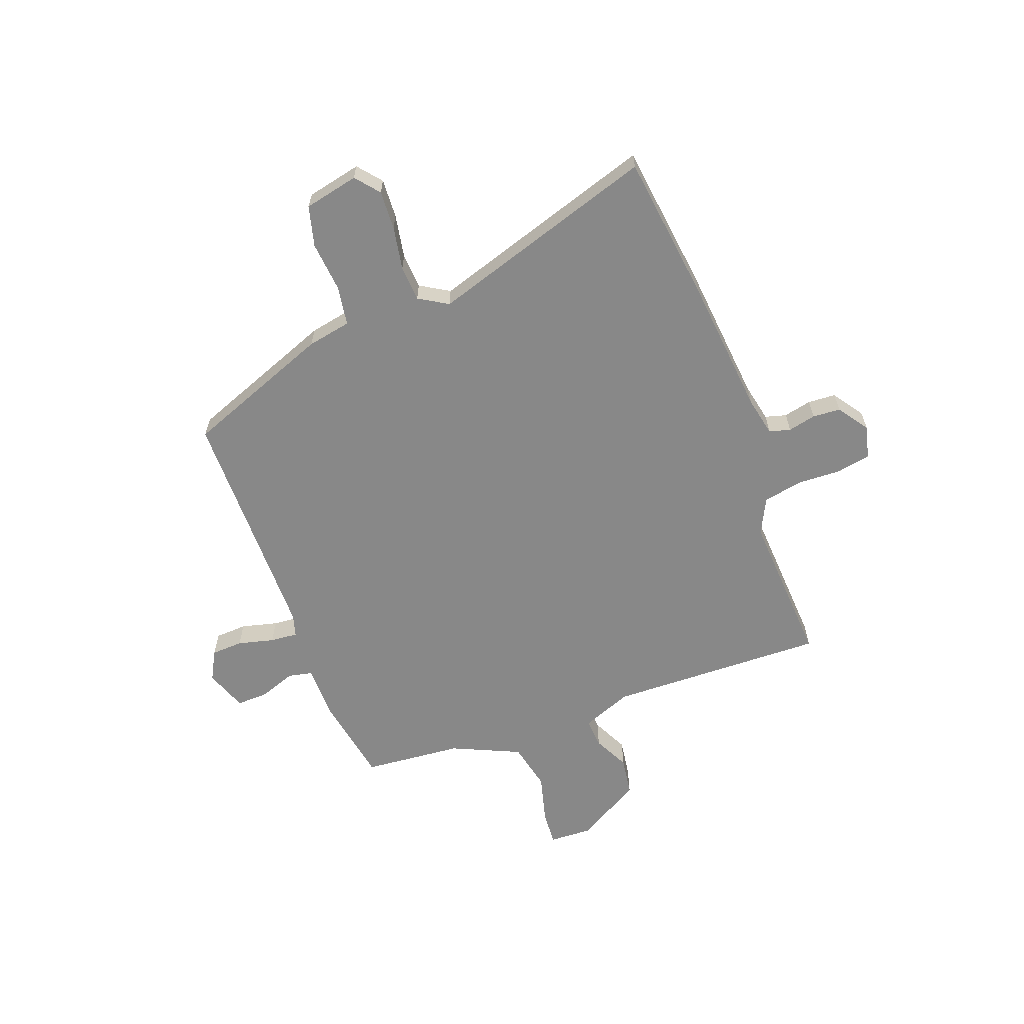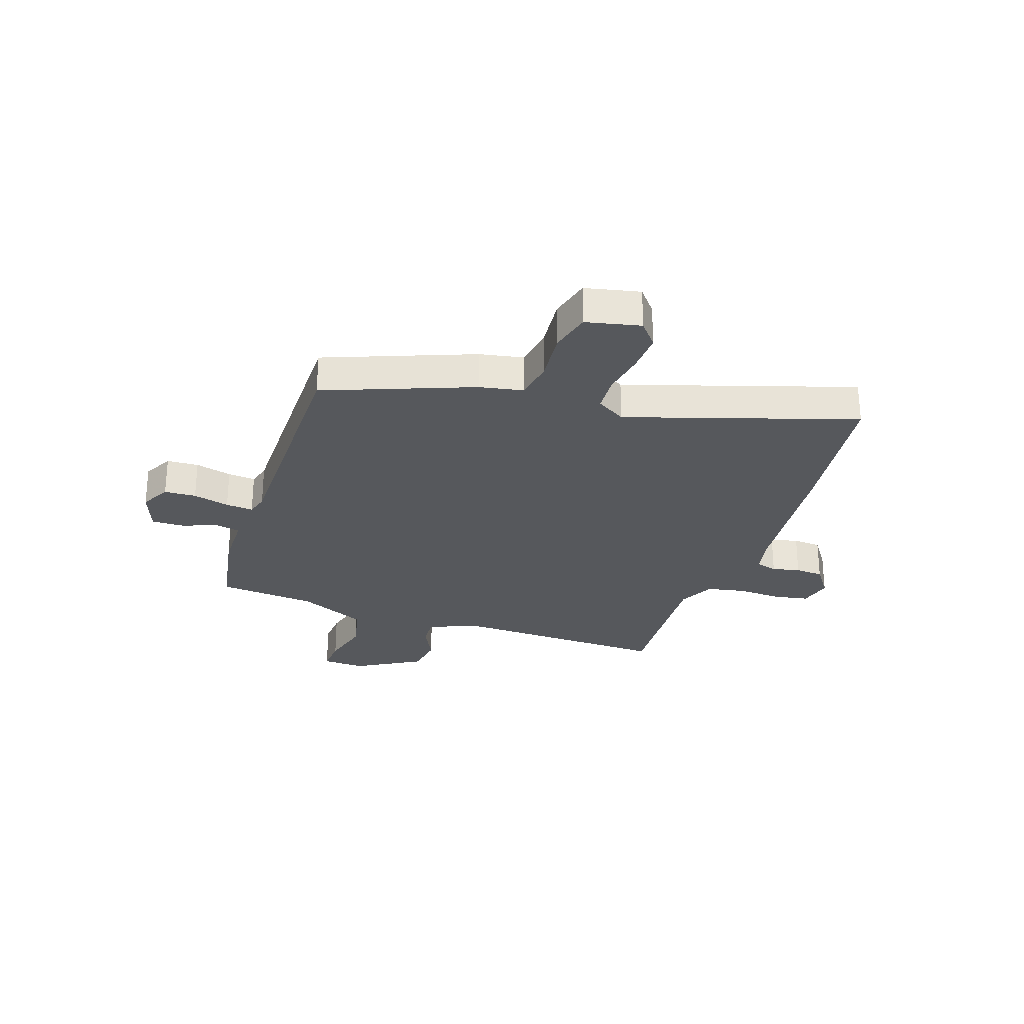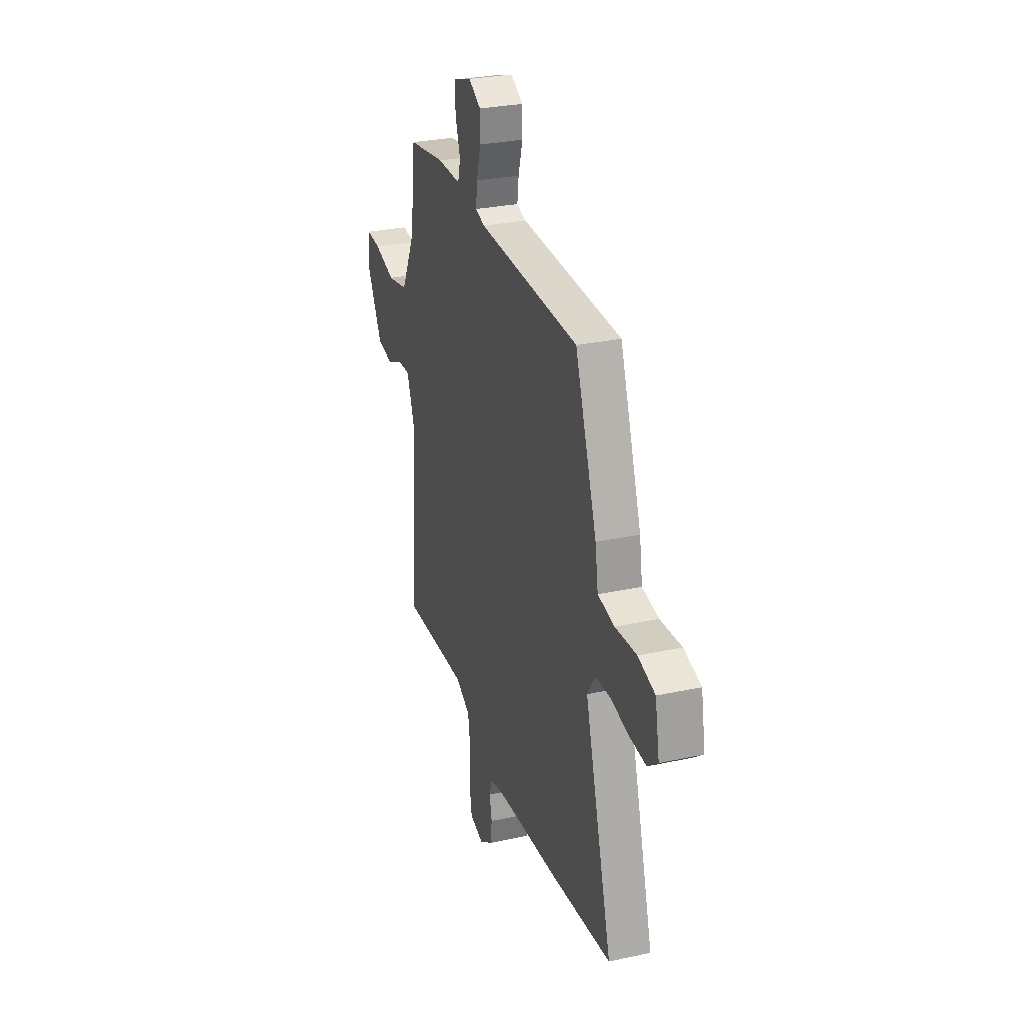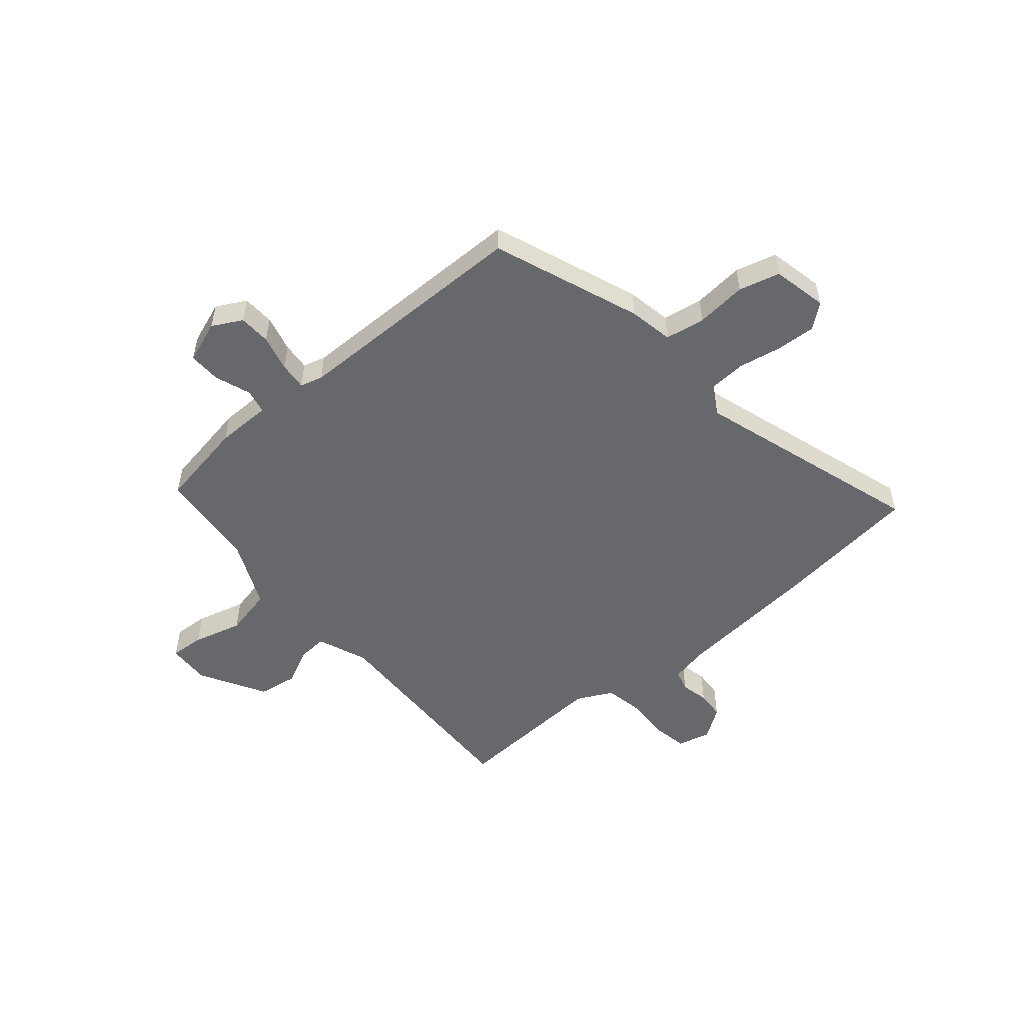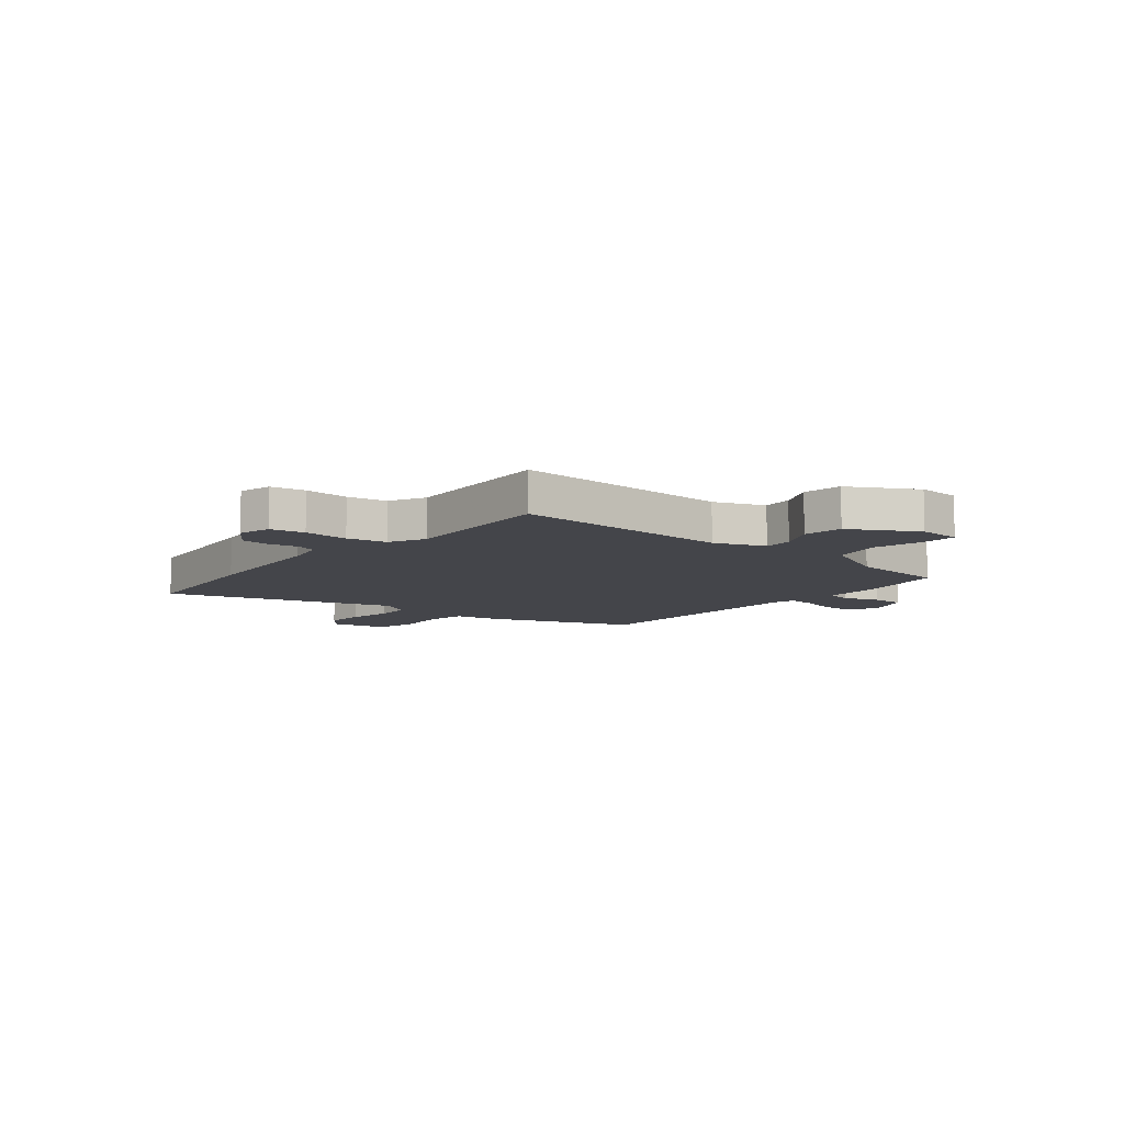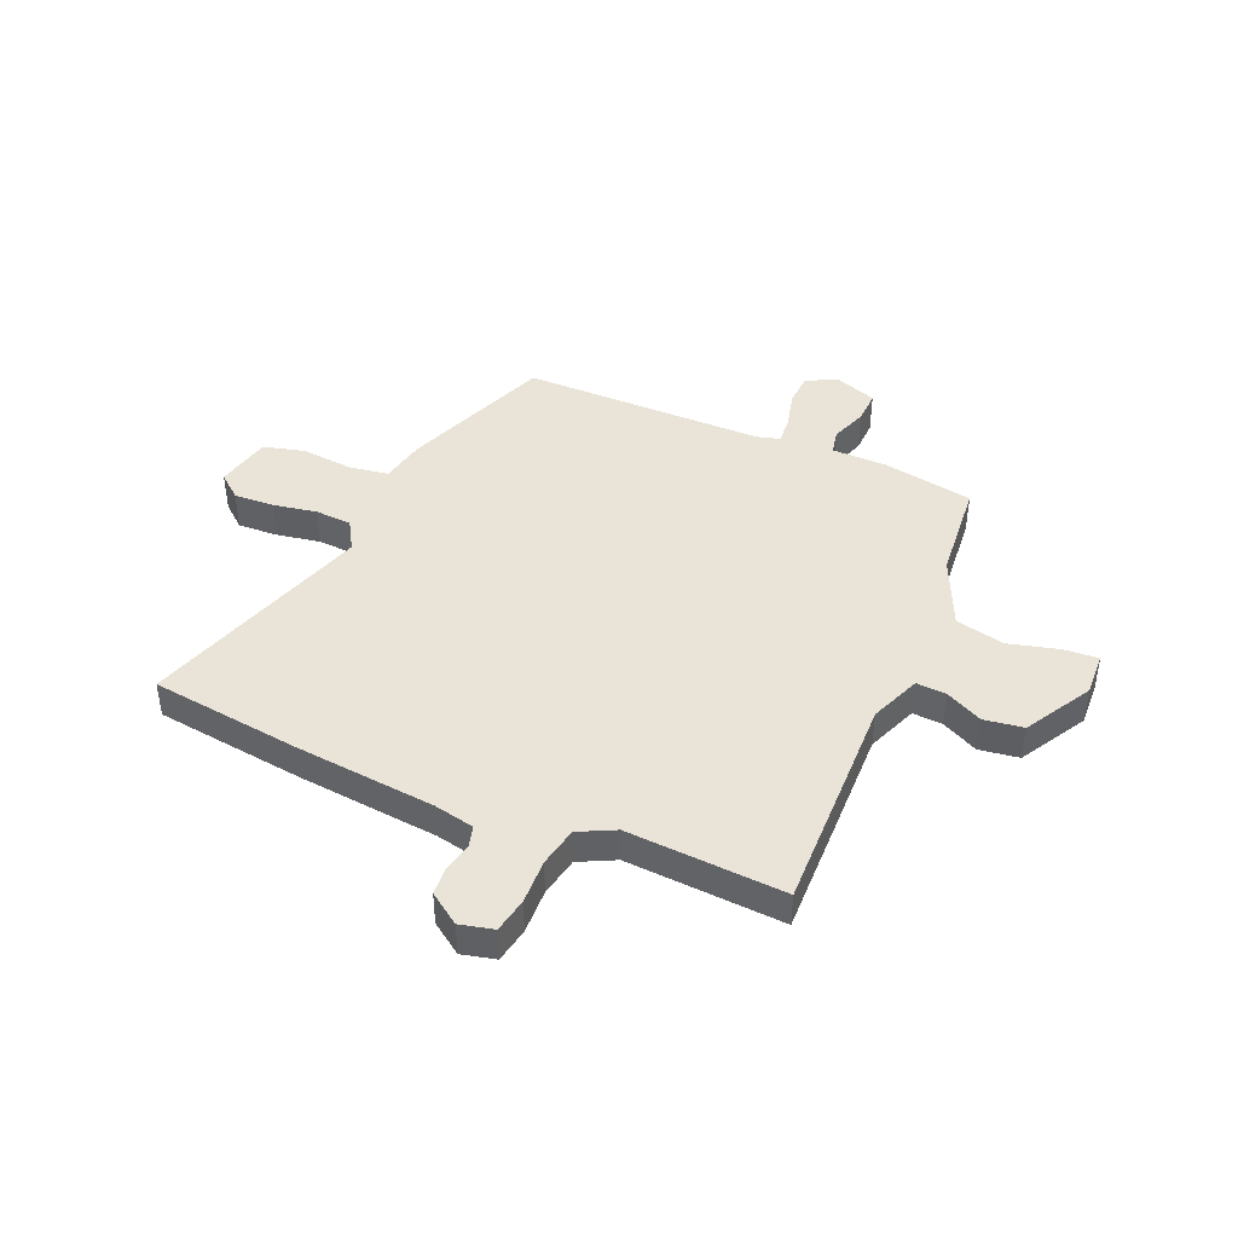
<metadata>
{"format":"obj","ext":"obj","renderer":"f3d","projection":"perspective","resolution":1024,"background":"white","views":[{"elev":-62.8,"azim":112.2,"up":"+Y"},{"elev":-28.0,"azim":73.1,"up":"+Y"},{"elev":28.5,"azim":71.9,"up":"+Z"},{"elev":-52.5,"azim":41.9,"up":"+Y"},{"elev":-9.2,"azim":-128.3,"up":"+Y"},{"elev":43.4,"azim":-154.9,"up":"+Y"}]}
</metadata>
<code>
v -0.491 0.07 -0.463
v -0.468 0.07 -0.058
v -0.502 0.07 0.036
v -0.557 0.07 0.034
v -0.625 0.07 0.003
v -0.697 0.07 0.016
v -0.763 0.07 0.14
v -0.757 0.07 0.219
v -0.694 0.07 0.213
v -0.603 0.07 0.186
v -0.513 0.07 0.203
v -0.452 0.07 0.328
v -0.43 0.07 0.511
v -0.266 0.07 0.535
v -0.163 0.07 0.533
v -0.152 0.07 0.578
v -0.174 0.07 0.645
v -0.174 0.07 0.705
v -0.095 0.07 0.731
v -0.041 0.07 0.7
v -0.04 0.07 0.641
v -0.059 0.07 0.574
v -0.065 0.07 0.523
v -0.024 0.07 0.51
v 0.421 0.07 0.494
v 0.517 0.07 0.218
v 0.53 0.07 0.136
v 0.603 0.07 0.122
v 0.697 0.07 0.128
v 0.772 0.07 0.106
v 0.791 0.07 0.004
v 0.746 0.07 -0.031
v 0.673 0.07 -0.025
v 0.593 0.07 -0.008
v 0.526 0.07 -0.01
v 0.492 0.07 -0.063
v 0.613 0.07 -0.489
v 0.336 0.07 -0.515
v 0.077 0.07 -0.532
v 0.004 0.07 -0.545
v -0.008 0.07 -0.584
v 0.002 0.07 -0.636
v -0.003 0.07 -0.688
v -0.061 0.07 -0.726
v -0.122 0.07 -0.709
v -0.132 0.07 -0.645
v -0.126 0.07 -0.563
v -0.138 0.07 -0.49
v -0.203 0.07 -0.455
v -0.491 0 -0.463
v -0.468 0 -0.058
v -0.502 0 0.036
v -0.557 0 0.034
v -0.625 0 0.003
v -0.697 0 0.016
v -0.763 0 0.14
v -0.757 0 0.219
v -0.694 0 0.213
v -0.603 0 0.186
v -0.513 0 0.203
v -0.452 0 0.328
v -0.43 0 0.511
v -0.266 0 0.535
v -0.163 0 0.533
v -0.152 0 0.578
v -0.174 0 0.645
v -0.174 0 0.705
v -0.095 0 0.731
v -0.041 0 0.7
v -0.04 0 0.641
v -0.059 0 0.574
v -0.065 0 0.523
v -0.024 0 0.51
v 0.421 0 0.494
v 0.517 0 0.218
v 0.53 0 0.136
v 0.603 0 0.122
v 0.697 0 0.128
v 0.772 0 0.106
v 0.791 0 0.004
v 0.746 0 -0.031
v 0.673 0 -0.025
v 0.593 0 -0.008
v 0.526 0 -0.01
v 0.492 0 -0.063
v 0.613 0 -0.489
v 0.336 0 -0.515
v 0.077 0 -0.532
v 0.004 0 -0.545
v -0.008 0 -0.584
v 0.002 0 -0.636
v -0.003 0 -0.688
v -0.061 0 -0.726
v -0.122 0 -0.709
v -0.132 0 -0.645
v -0.126 0 -0.563
v -0.138 0 -0.49
v -0.203 0 -0.455
f 44 45 46 47
f 44 47 48
f 41 42 43 44
f 40 41 44 48
f 39 40 48 49
f 36 37 38 39
f 35 36 39 49
f 31 32 33 34
f 31 34 35
f 28 29 30 31
f 27 28 31 35
f 24 25 26 27
f 23 24 27 35
f 19 20 21 22
f 19 22 23
f 16 17 18 19
f 15 16 19 23
f 12 13 14 15
f 11 12 15 23
f 7 8 9 10
f 7 10 11
f 4 5 6 7
f 3 4 7 11
f 2 3 11 23
f 23 35 49
f 1 2 23 49
f 96 95 94 93
f 97 96 93
f 93 92 91 90
f 97 93 90 89
f 98 97 89 88
f 88 87 86 85
f 98 88 85 84
f 83 82 81 80
f 84 83 80
f 80 79 78 77
f 84 80 77 76
f 76 75 74 73
f 84 76 73 72
f 71 70 69 68
f 72 71 68
f 68 67 66 65
f 72 68 65 64
f 64 63 62 61
f 72 64 61 60
f 59 58 57 56
f 60 59 56
f 56 55 54 53
f 60 56 53 52
f 72 60 52 51
f 98 84 72
f 98 72 51 50
f 1 50 51 2
f 2 51 52 3
f 3 52 53 4
f 4 53 54 5
f 5 54 55 6
f 6 55 56 7
f 7 56 57 8
f 8 57 58 9
f 9 58 59 10
f 10 59 60 11
f 11 60 61 12
f 12 61 62 13
f 13 62 63 14
f 14 63 64 15
f 15 64 65 16
f 16 65 66 17
f 17 66 67 18
f 18 67 68 19
f 19 68 69 20
f 20 69 70 21
f 21 70 71 22
f 22 71 72 23
f 23 72 73 24
f 24 73 74 25
f 25 74 75 26
f 26 75 76 27
f 27 76 77 28
f 28 77 78 29
f 29 78 79 30
f 30 79 80 31
f 31 80 81 32
f 32 81 82 33
f 33 82 83 34
f 34 83 84 35
f 35 84 85 36
f 36 85 86 37
f 37 86 87 38
f 38 87 88 39
f 39 88 89 40
f 40 89 90 41
f 41 90 91 42
f 42 91 92 43
f 43 92 93 44
f 44 93 94 45
f 45 94 95 46
f 46 95 96 47
f 47 96 97 48
f 48 97 98 49
f 49 98 50 1

</code>
